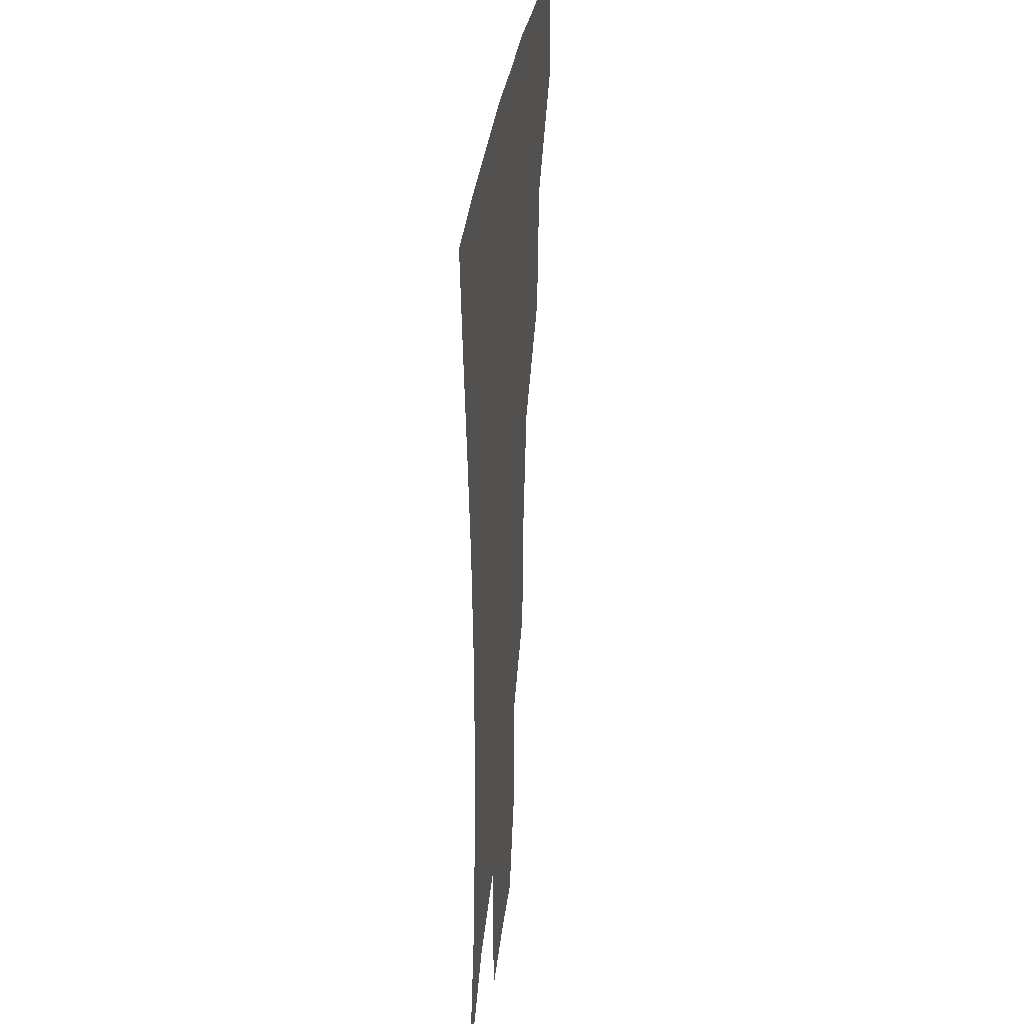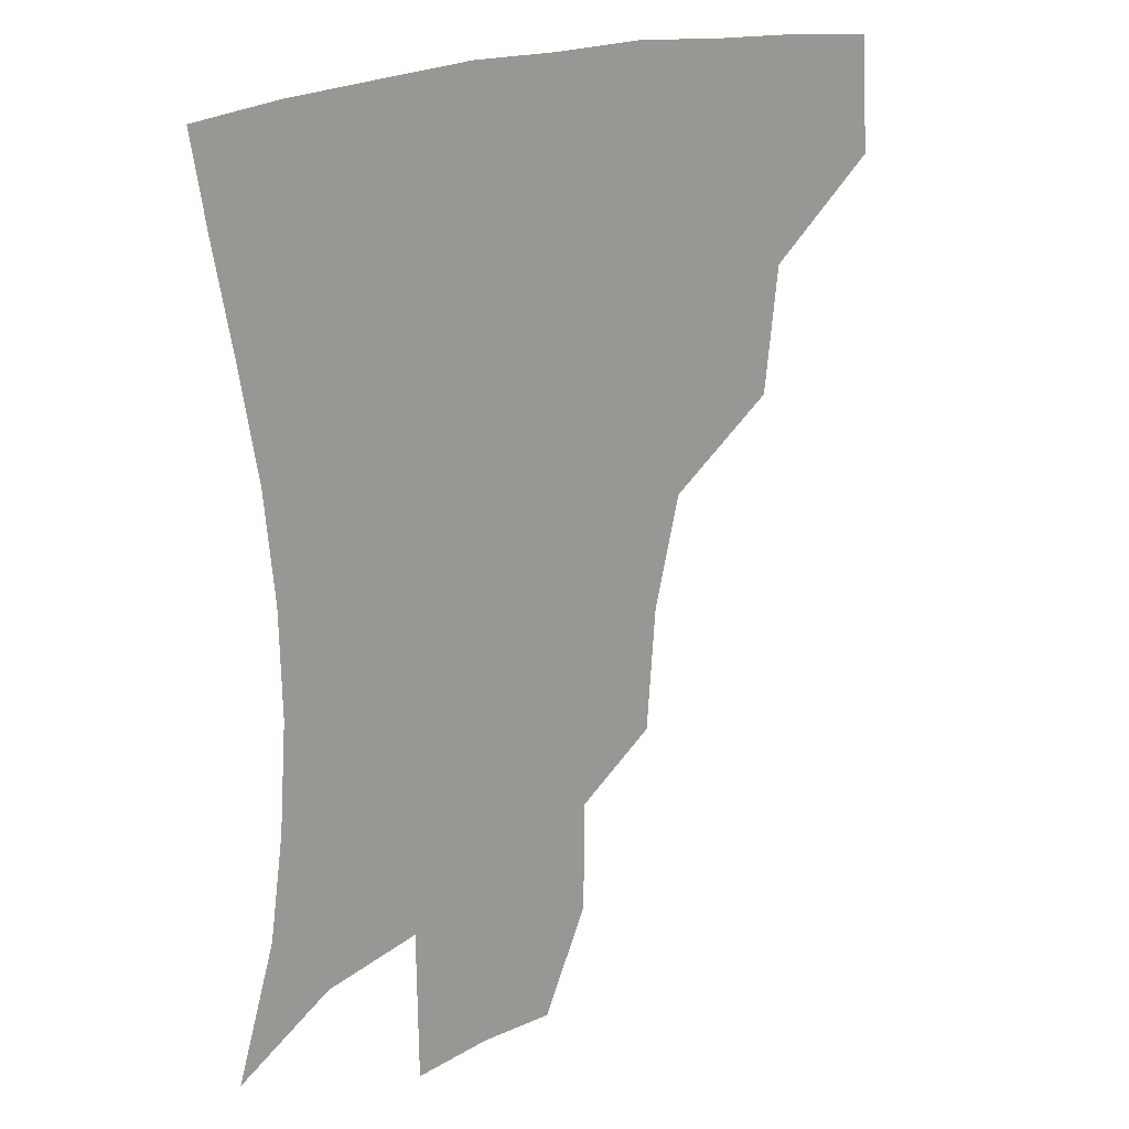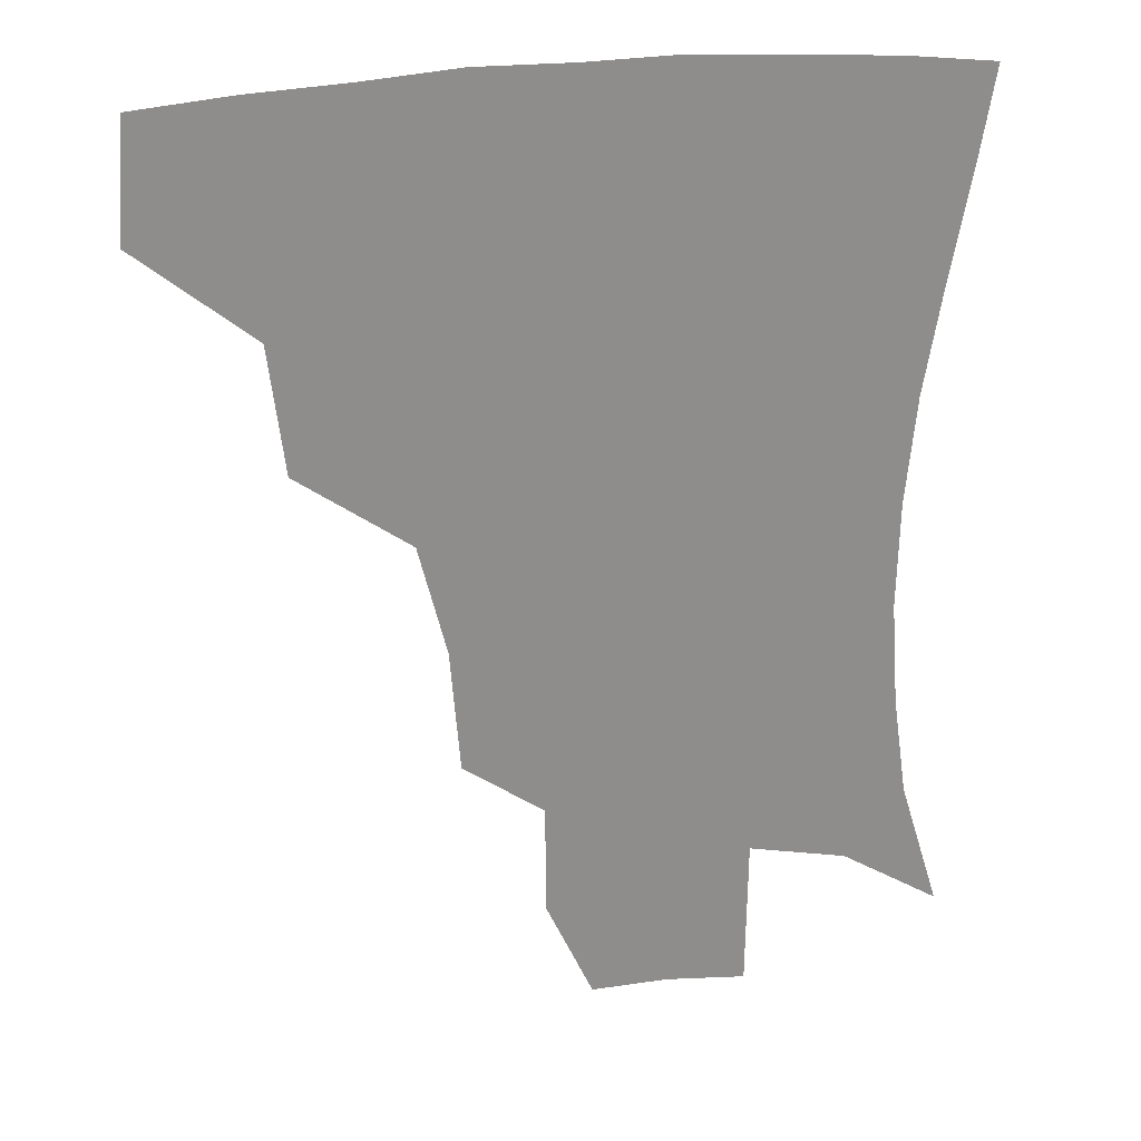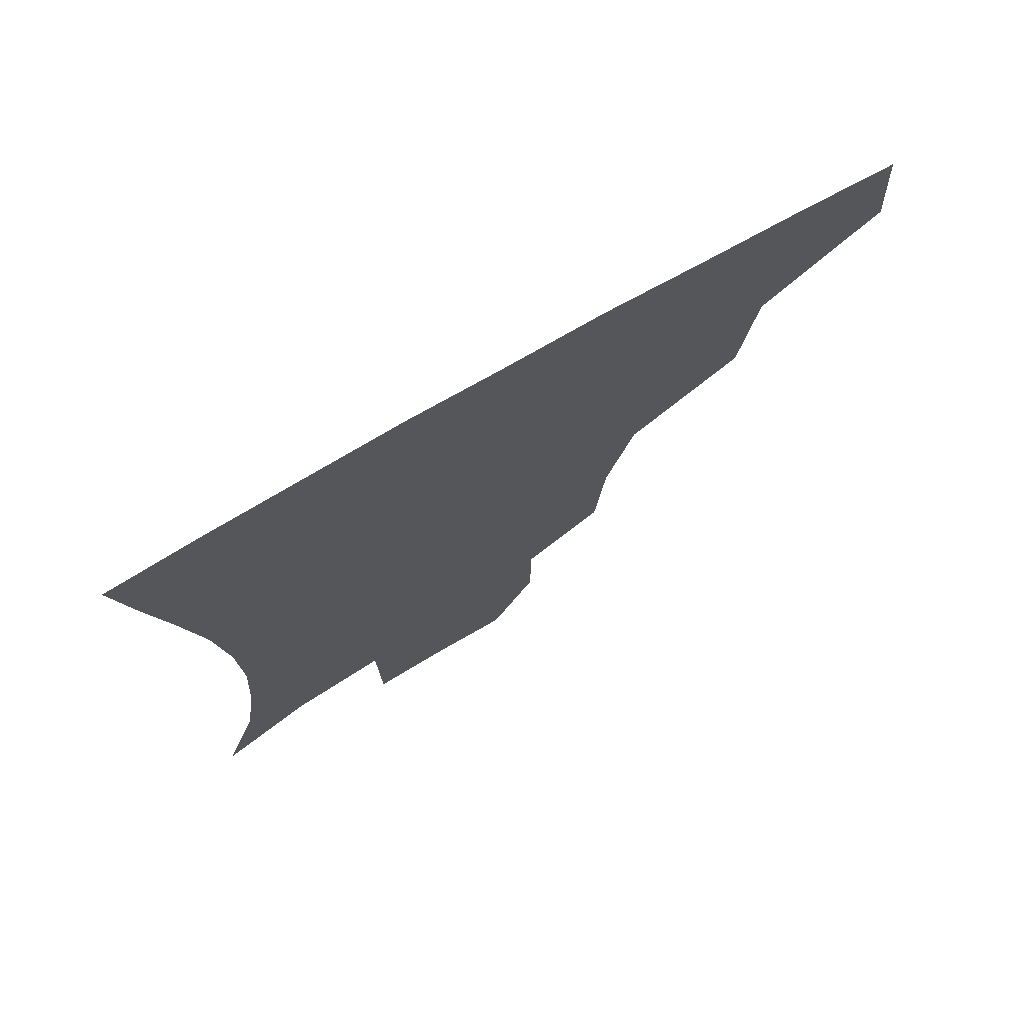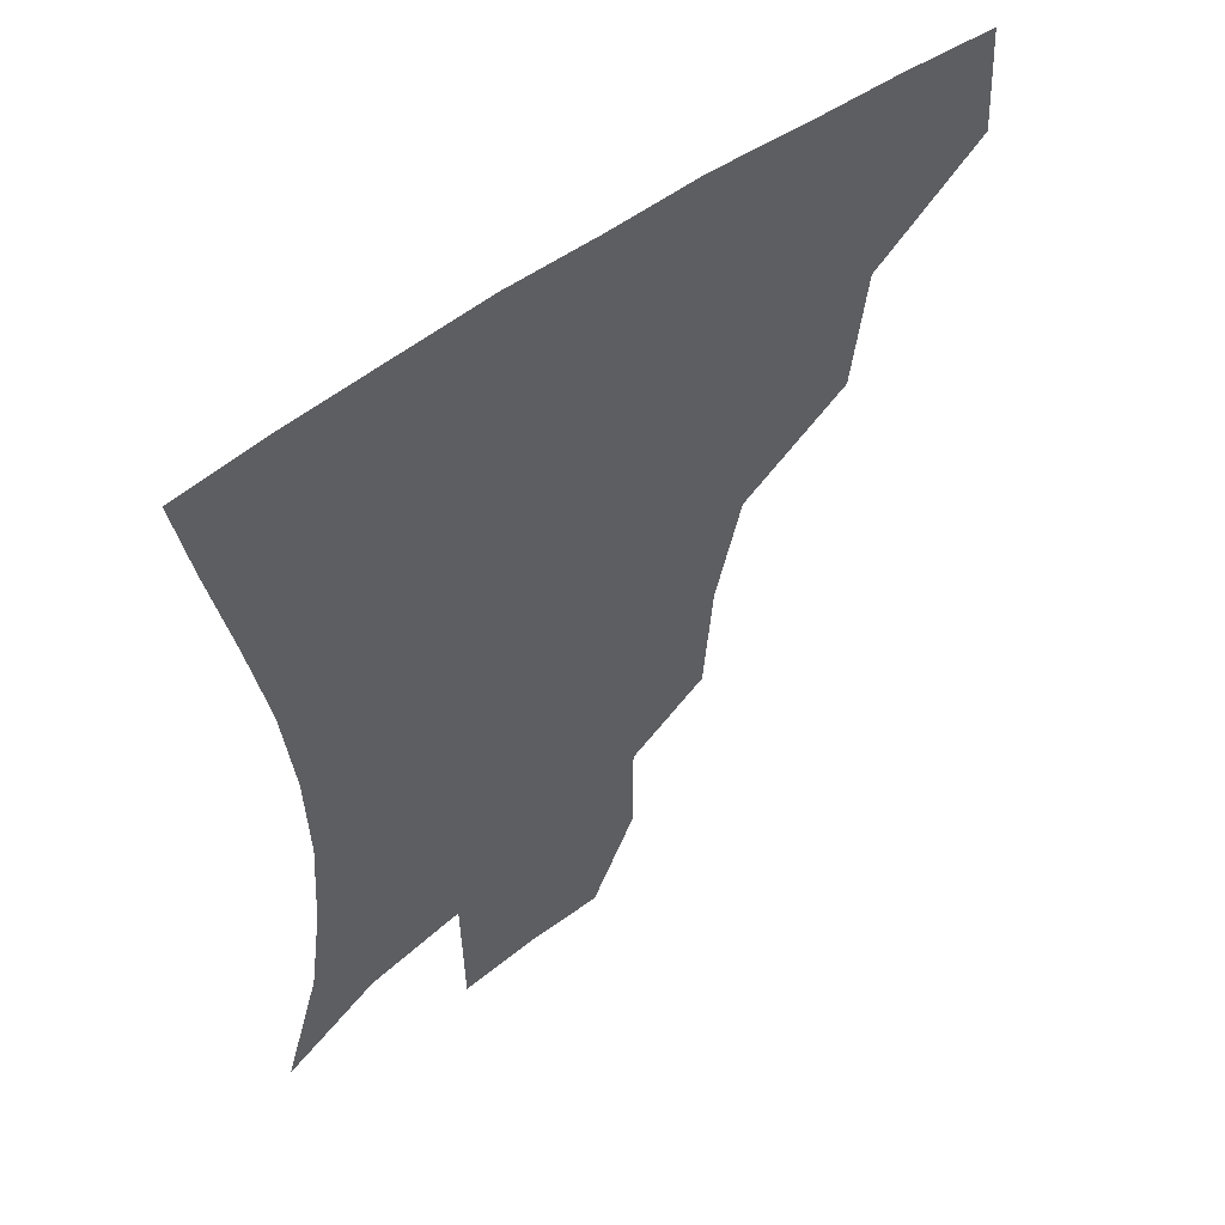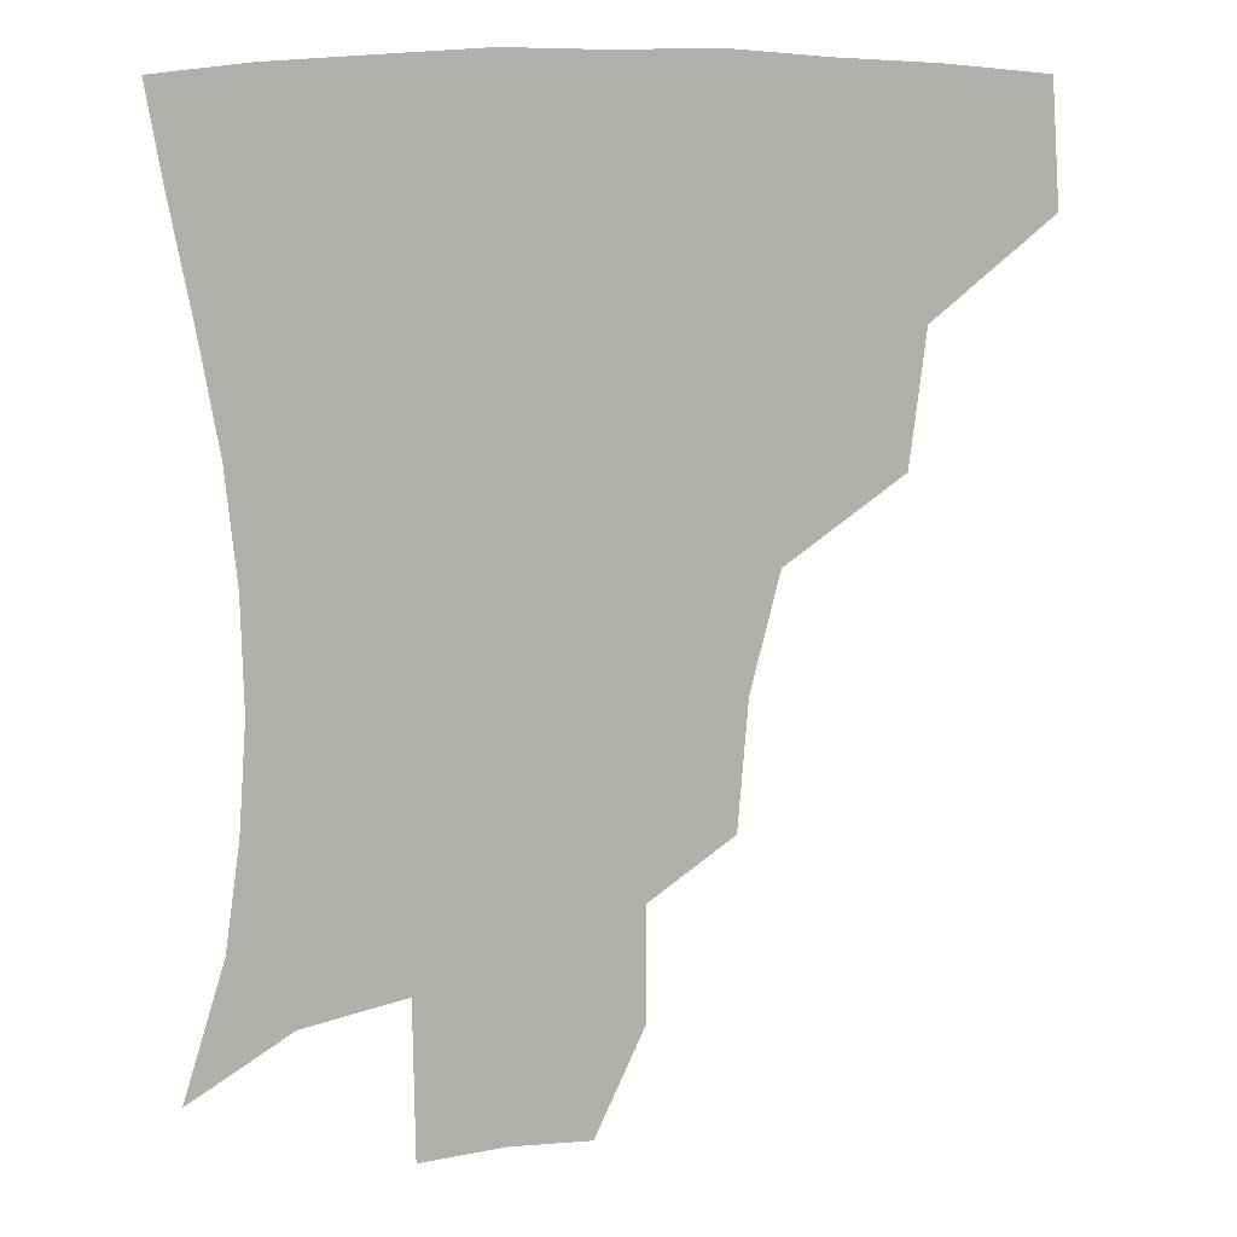
<metadata>
{"format":"obj","ext":"obj","renderer":"f3d","projection":"perspective","resolution":1024,"background":"white","views":[{"elev":29.5,"azim":96.2,"up":"+Y"},{"elev":19.8,"azim":139.8,"up":"+Y"},{"elev":25.6,"azim":-12.6,"up":"+Y"},{"elev":75.0,"azim":150.2,"up":"+Y"},{"elev":54.4,"azim":142.0,"up":"+Y"},{"elev":11.2,"azim":167.7,"up":"+Y"}]}
</metadata>
<code>
v 451.6 382.4 0
v 454.2 418 0
v 491.5 314.8 0
v 486.8 353.7 0
v 487.2 390.7 0
v 484.1 420.7 0
v 537.3 218.5 0
v 534.3 256.2 0
v 525.8 290.4 0
v 521.9 334.2 0
v 519.4 365.1 0
v 516.4 393.2 0
v 513.9 422.2 0
v 562.1 167 0
v 562.1 200.9 0
v 558.7 241.4 0
v 554.5 270.7 0
v 550.5 306.3 0
v 548.2 338.7 0
v 547.6 368.7 0
v 545.2 395.1 0
v 542.6 424.5 0
v 576.6 135.2 0
v 583.7 180.2 0
v 582.2 217.6 0
v 579.7 248.1 0
v 577.1 280.3 0
v 575.5 313.3 0
v 574.7 341.4 0
v 574.5 369.2 0
v 573.9 395.7 0
v 572.3 424.1 0
v 600.2 135.5 0
v 604.4 183.5 0
v 602.5 218.5 0
v 600.9 252.1 0
v 599.7 283.8 0
v 599.6 314.9 0
v 600.7 342.7 0
v 601.7 369.8 0
v 602.5 395.8 0
v 600.8 424.6 0
v 624.9 132.9 0
v 625.5 179.4 0
v 623.3 218.3 0
v 621.9 251.9 0
v 622 281.9 0
v 623.1 311.5 0
v 625.2 342 0
v 627.8 369.3 0
v 630.1 395.4 0
v 631 422.8 0
v 655.9 172.5 0
v 645.9 213 0
v 643.7 244.1 0
v 643.2 275.8 0
v 644.8 307.2 0
v 648.6 336.4 0
v 652.9 365.5 0
v 657.4 394 0
v 660.4 421 0
v 686.1 153.6 0
v 673.9 193.8 0
v 669.4 224.8 0
v 667.1 257.1 0
v 667.8 289.6 0
v 671.1 322.8 0
v 676.7 355.9 0
v 683.1 389.6 0
v 687.9 417.9 0
f 4 5 1
f 1 5 2
f 5 6 2
f 9 10 3
f 3 10 4
f 10 11 4
f 4 11 5
f 11 12 5
f 5 12 6
f 12 13 6
f 15 16 7
f 7 16 8
f 16 17 8
f 8 17 9
f 17 18 9
f 9 18 10
f 18 19 10
f 10 19 11
f 19 20 11
f 11 20 12
f 20 21 12
f 12 21 13
f 21 22 13
f 23 24 14
f 14 24 15
f 24 25 15
f 15 25 16
f 25 26 16
f 16 26 17
f 26 27 17
f 17 27 18
f 27 28 18
f 18 28 19
f 28 29 19
f 19 29 20
f 29 30 20
f 20 30 21
f 30 31 21
f 21 31 22
f 31 32 22
f 23 33 24
f 33 34 24
f 24 34 25
f 34 35 25
f 25 35 26
f 35 36 26
f 26 36 27
f 36 37 27
f 27 37 28
f 37 38 28
f 28 38 29
f 38 39 29
f 29 39 30
f 39 40 30
f 30 40 31
f 40 41 31
f 31 41 32
f 41 42 32
f 33 43 34
f 43 44 34
f 34 44 35
f 44 45 35
f 35 45 36
f 45 46 36
f 36 46 37
f 46 47 37
f 37 47 38
f 47 48 38
f 38 48 39
f 48 49 39
f 39 49 40
f 49 50 40
f 40 50 41
f 50 51 41
f 41 51 42
f 51 52 42
f 44 53 45
f 53 54 45
f 45 54 46
f 54 55 46
f 46 55 47
f 55 56 47
f 47 56 48
f 56 57 48
f 48 57 49
f 57 58 49
f 49 58 50
f 58 59 50
f 50 59 51
f 59 60 51
f 51 60 52
f 60 61 52
f 53 62 54
f 62 63 54
f 54 63 55
f 63 64 55
f 55 64 56
f 64 65 56
f 56 65 57
f 65 66 57
f 57 66 58
f 66 67 58
f 58 67 59
f 67 68 59
f 59 68 60
f 68 69 60
f 60 69 61
f 69 70 61

</code>
